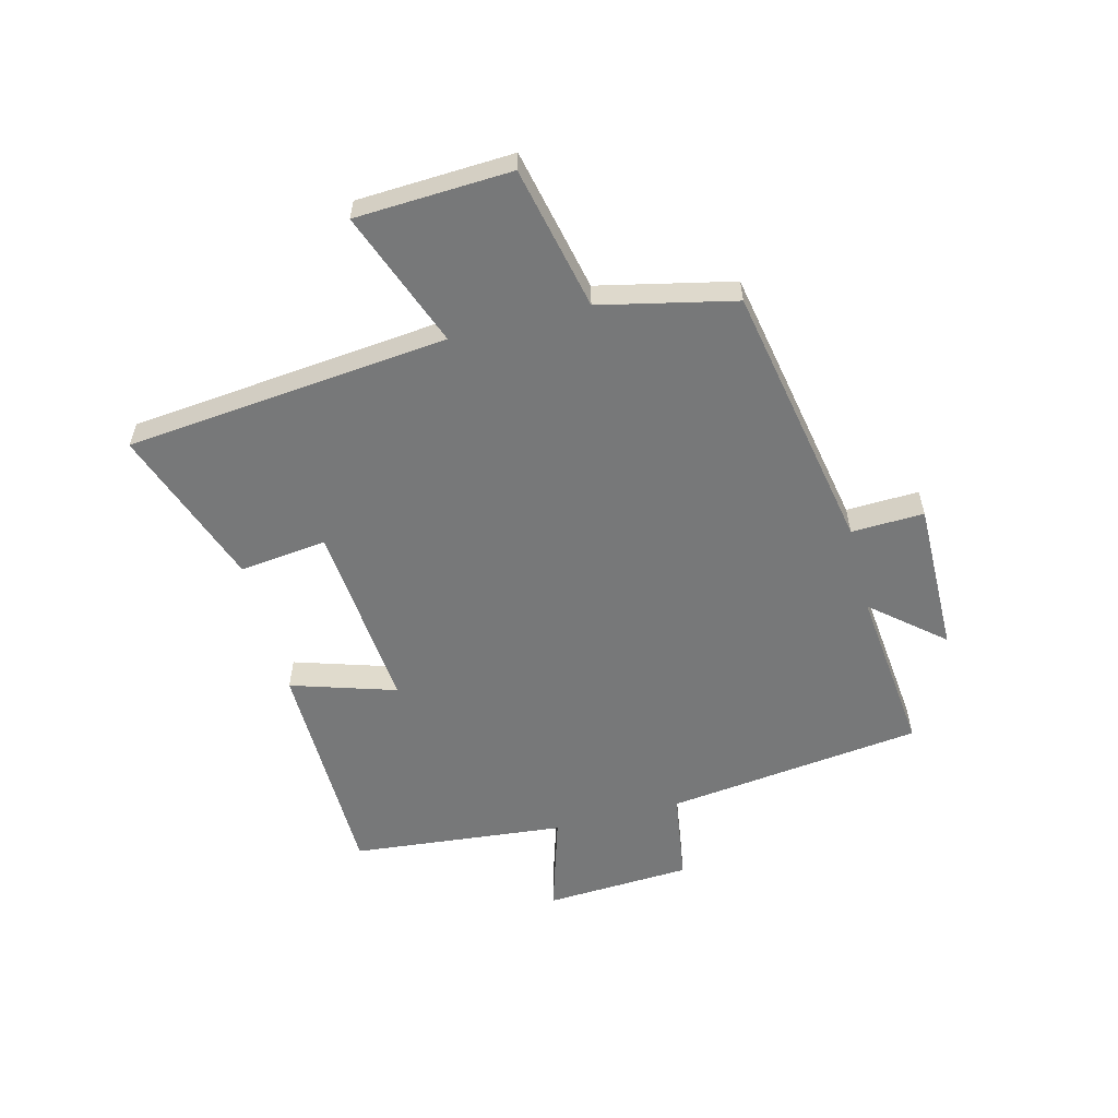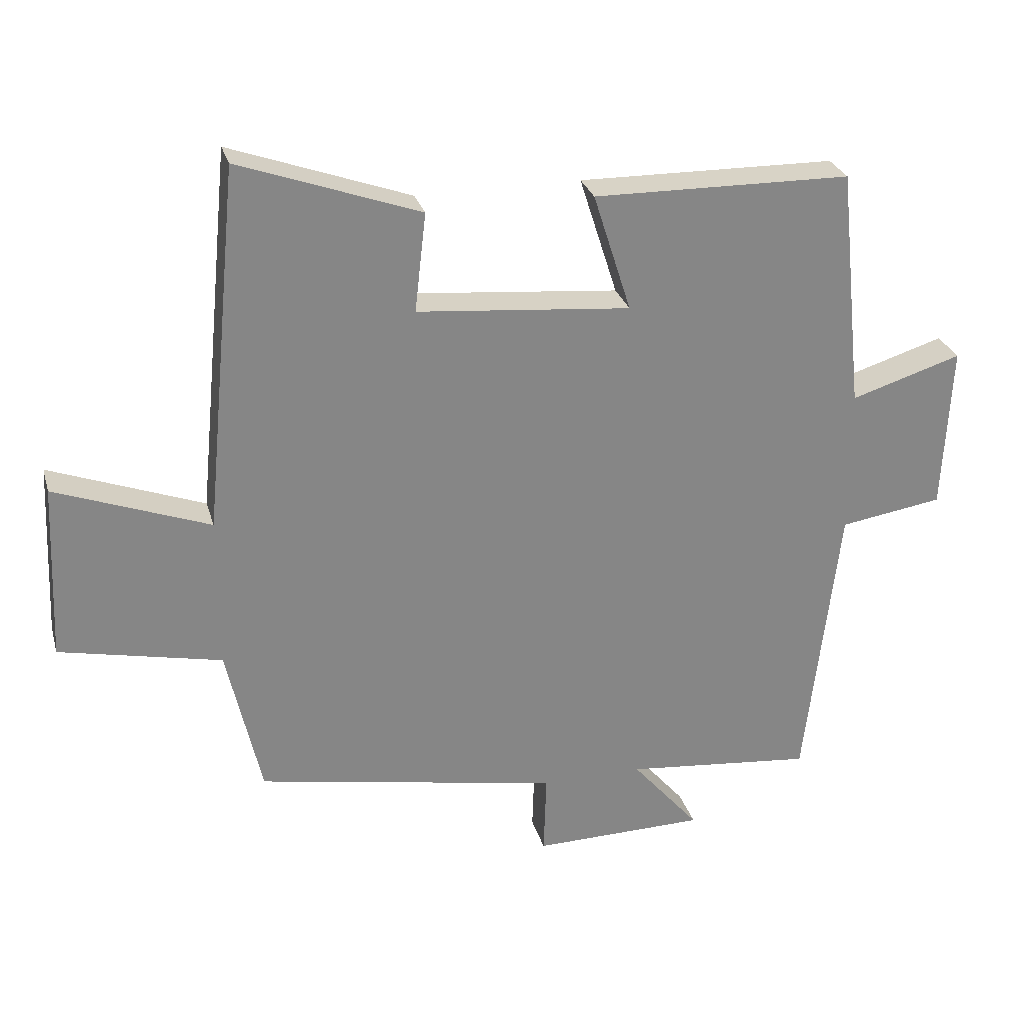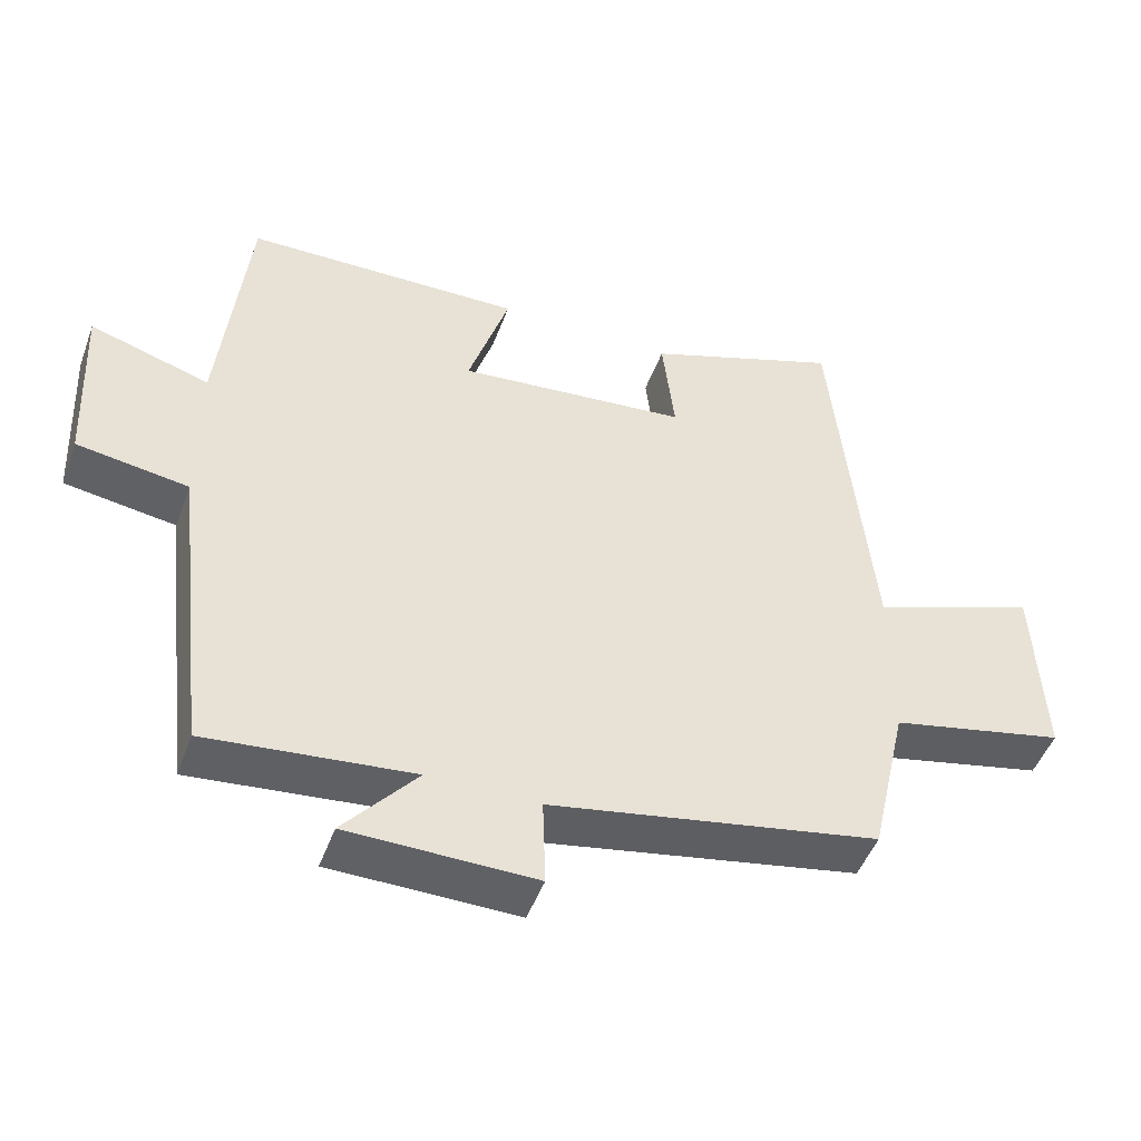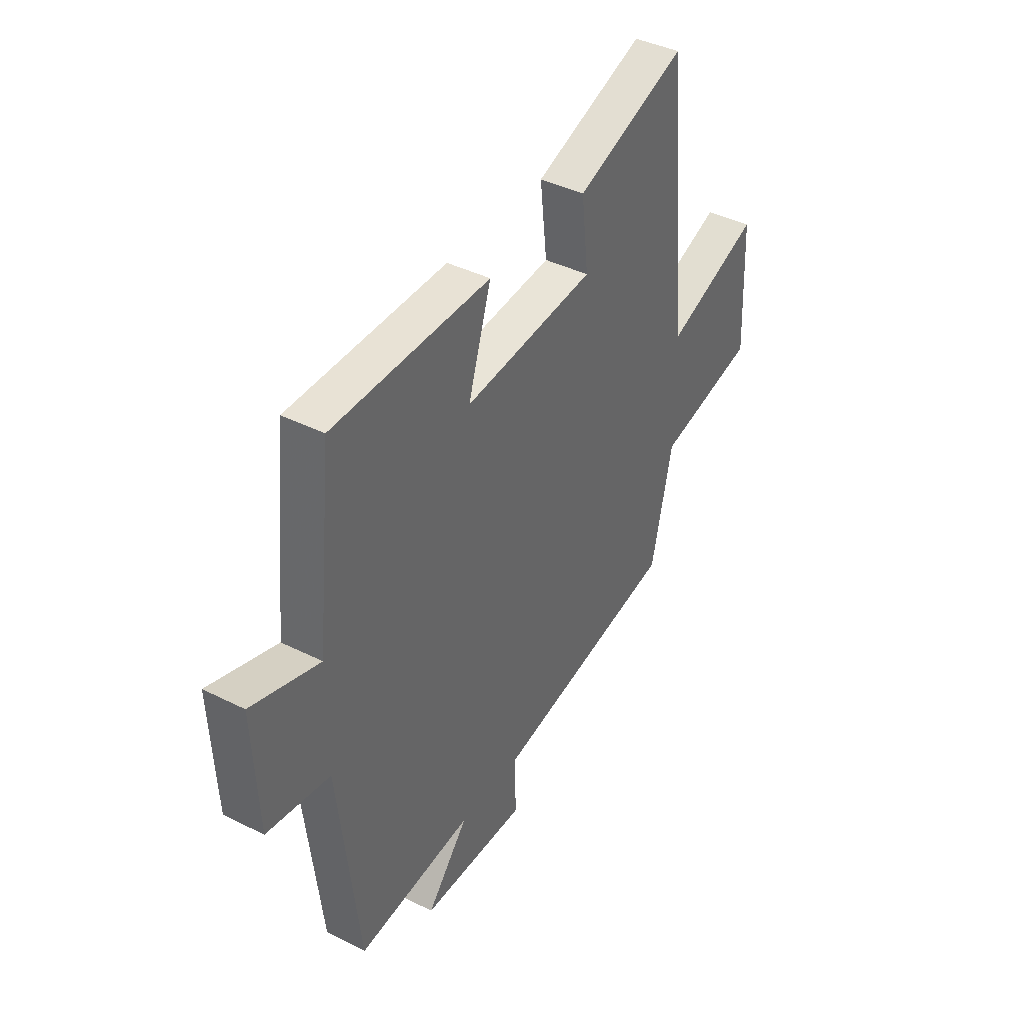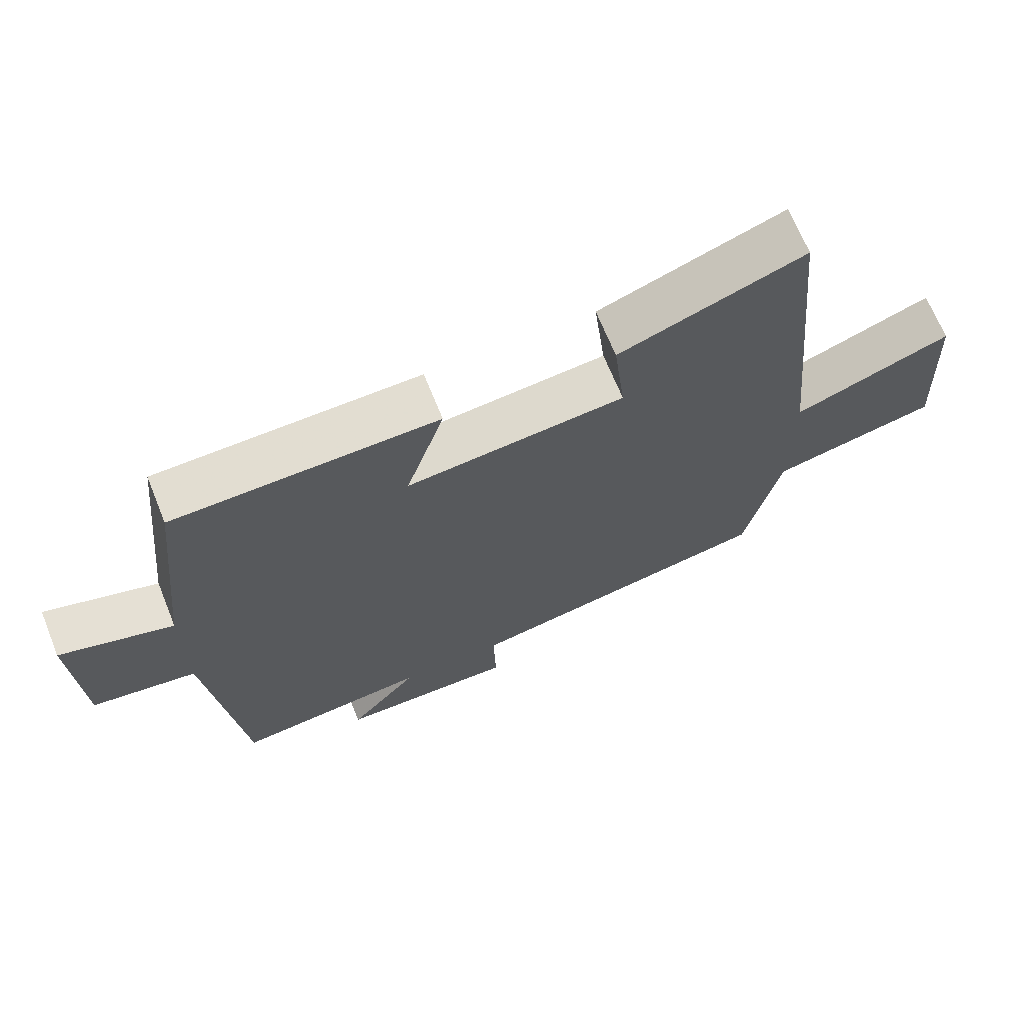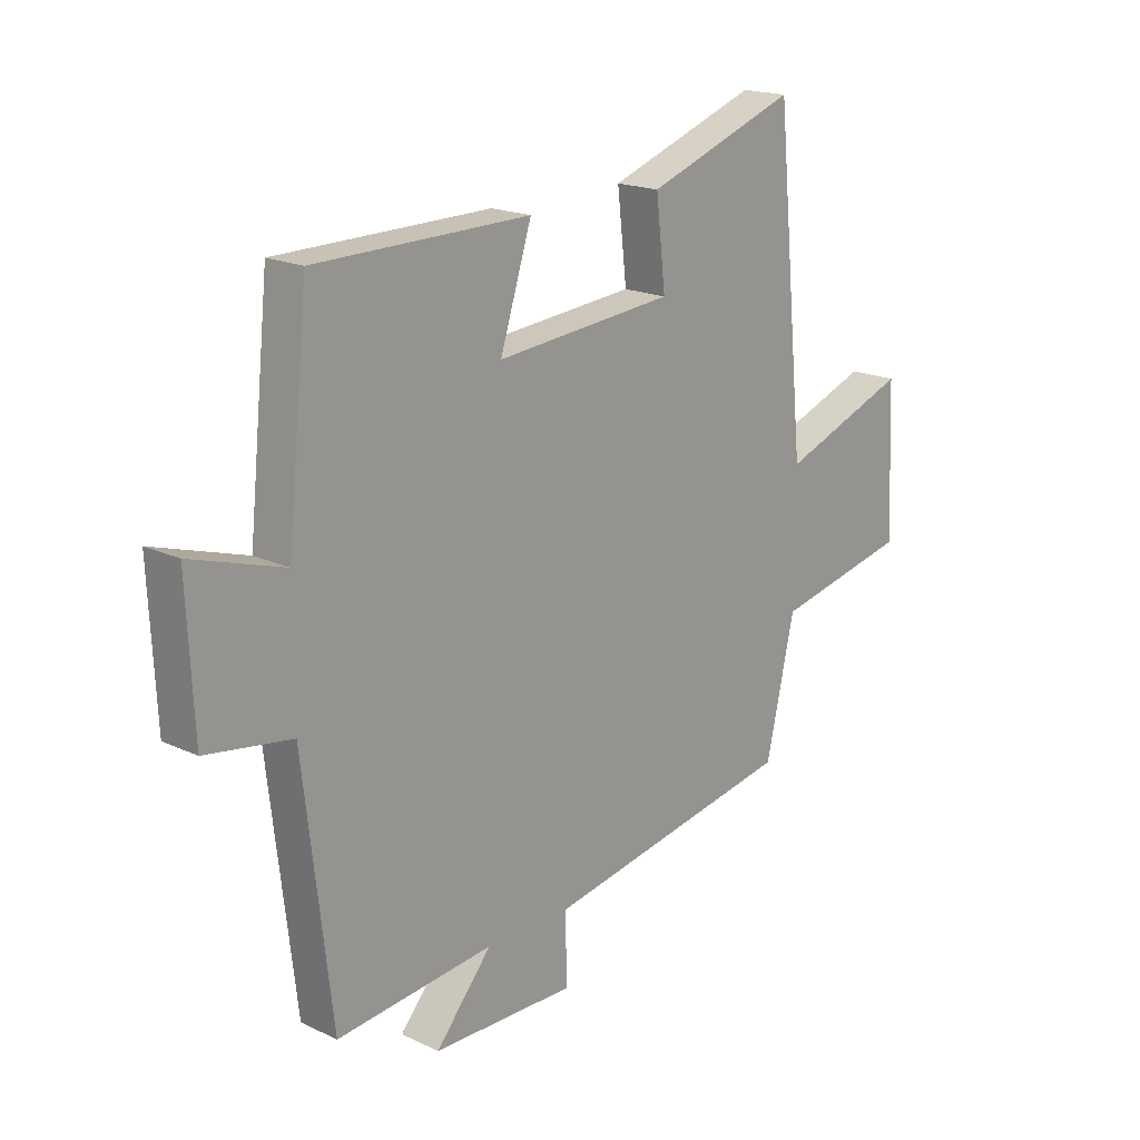
<metadata>
{"format":"obj","ext":"obj","renderer":"f3d","projection":"perspective","resolution":1024,"background":"white","views":[{"elev":-57.4,"azim":104.6,"up":"+Y"},{"elev":28.0,"azim":165.0,"up":"+Z"},{"elev":-48.4,"azim":-19.8,"up":"+Z"},{"elev":40.4,"azim":-58.3,"up":"+Z"},{"elev":68.0,"azim":-22.0,"up":"+Z"},{"elev":18.4,"azim":-47.6,"up":"+Z"}]}
</metadata>
<code>
v 0.446 0.07 0.598
v 0.5 0.07 0.047
v 0.732 0.07 0.134
v 0.744 0.07 -0.132
v 0.5 0.07 -0.185
v 0.448 0.07 -0.415
v -0.01 0.07 -0.5
v -0.006 0.07 -0.624
v -0.266 0.07 -0.62
v -0.164 0.07 -0.5
v -0.449 0.07 -0.529
v -0.5 0.07 -0.092
v -0.655 0.07 -0.068
v -0.667 0.07 0.182
v -0.5 0.07 0.13
v -0.462 0.07 0.494
v -0.074 0.07 0.5
v -0.131 0.07 0.321
v 0.191 0.07 0.351
v 0.174 0.07 0.5
v 0.446 0 0.598
v 0.5 0 0.047
v 0.732 0 0.134
v 0.744 0 -0.132
v 0.5 0 -0.185
v 0.448 0 -0.415
v -0.01 0 -0.5
v -0.006 0 -0.624
v -0.266 0 -0.62
v -0.164 0 -0.5
v -0.449 0 -0.529
v -0.5 0 -0.092
v -0.655 0 -0.068
v -0.667 0 0.182
v -0.5 0 0.13
v -0.462 0 0.494
v -0.074 0 0.5
v -0.131 0 0.321
v 0.191 0 0.351
v 0.174 0 0.5
f 19 20 1 2
f 18 19 2
f 15 16 17 18
f 15 18 2
f 12 13 14 15
f 12 15 2
f 11 12 2
f 10 11 2
f 7 8 9 10
f 7 10 2
f 6 7 2
f 5 6 2
f 2 3 4 5
f 22 21 40 39
f 22 39 38
f 38 37 36 35
f 22 38 35
f 35 34 33 32
f 22 35 32
f 22 32 31
f 22 31 30
f 30 29 28 27
f 22 30 27
f 22 27 26
f 22 26 25
f 25 24 23 22
f 1 21 22 2
f 2 22 23 3
f 3 23 24 4
f 4 24 25 5
f 5 25 26 6
f 6 26 27 7
f 7 27 28 8
f 8 28 29 9
f 9 29 30 10
f 10 30 31 11
f 11 31 32 12
f 12 32 33 13
f 13 33 34 14
f 14 34 35 15
f 15 35 36 16
f 16 36 37 17
f 17 37 38 18
f 18 38 39 19
f 19 39 40 20
f 20 40 21 1

</code>
